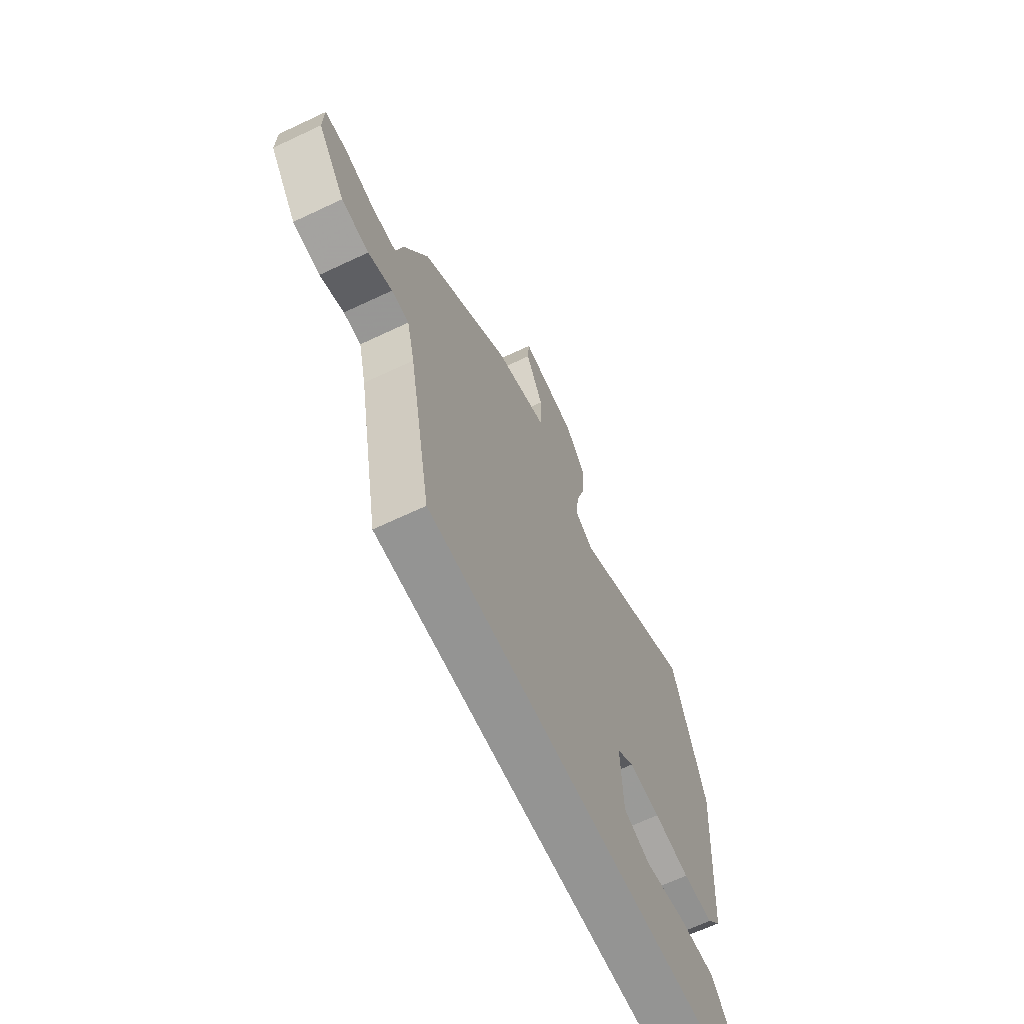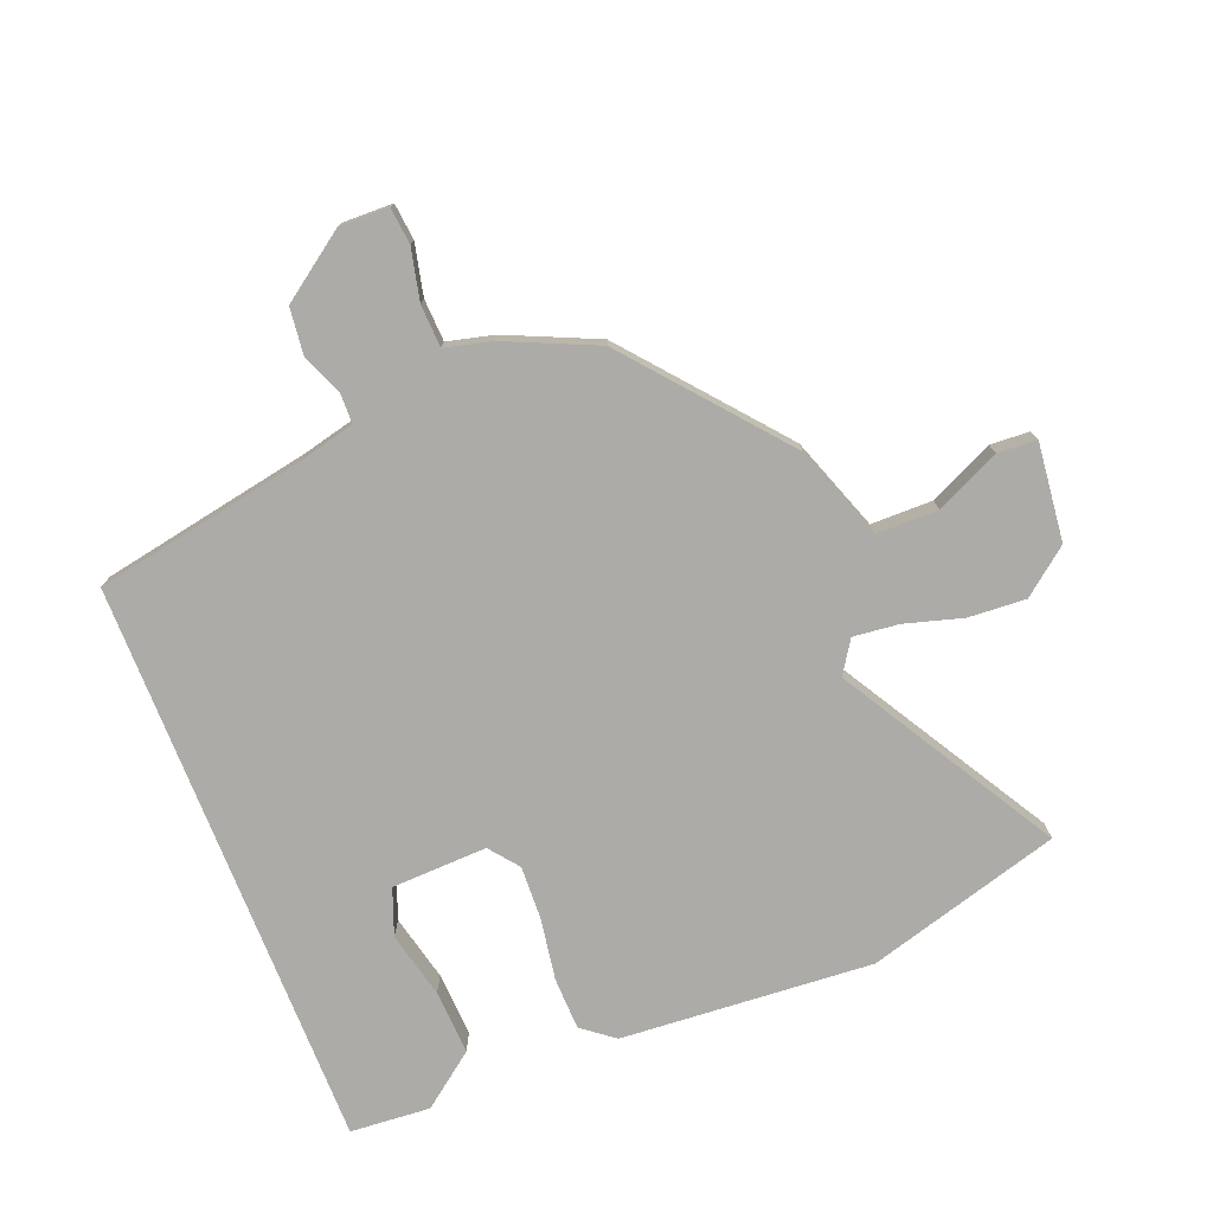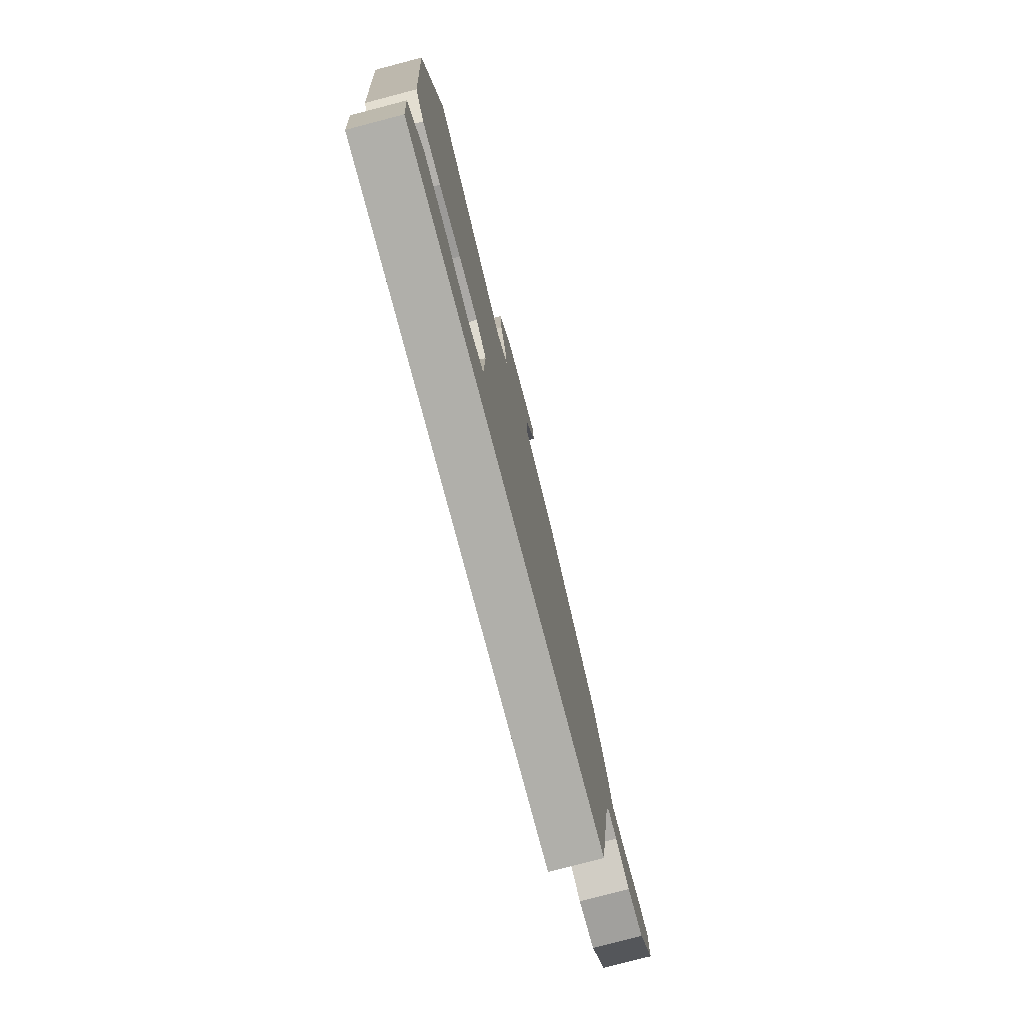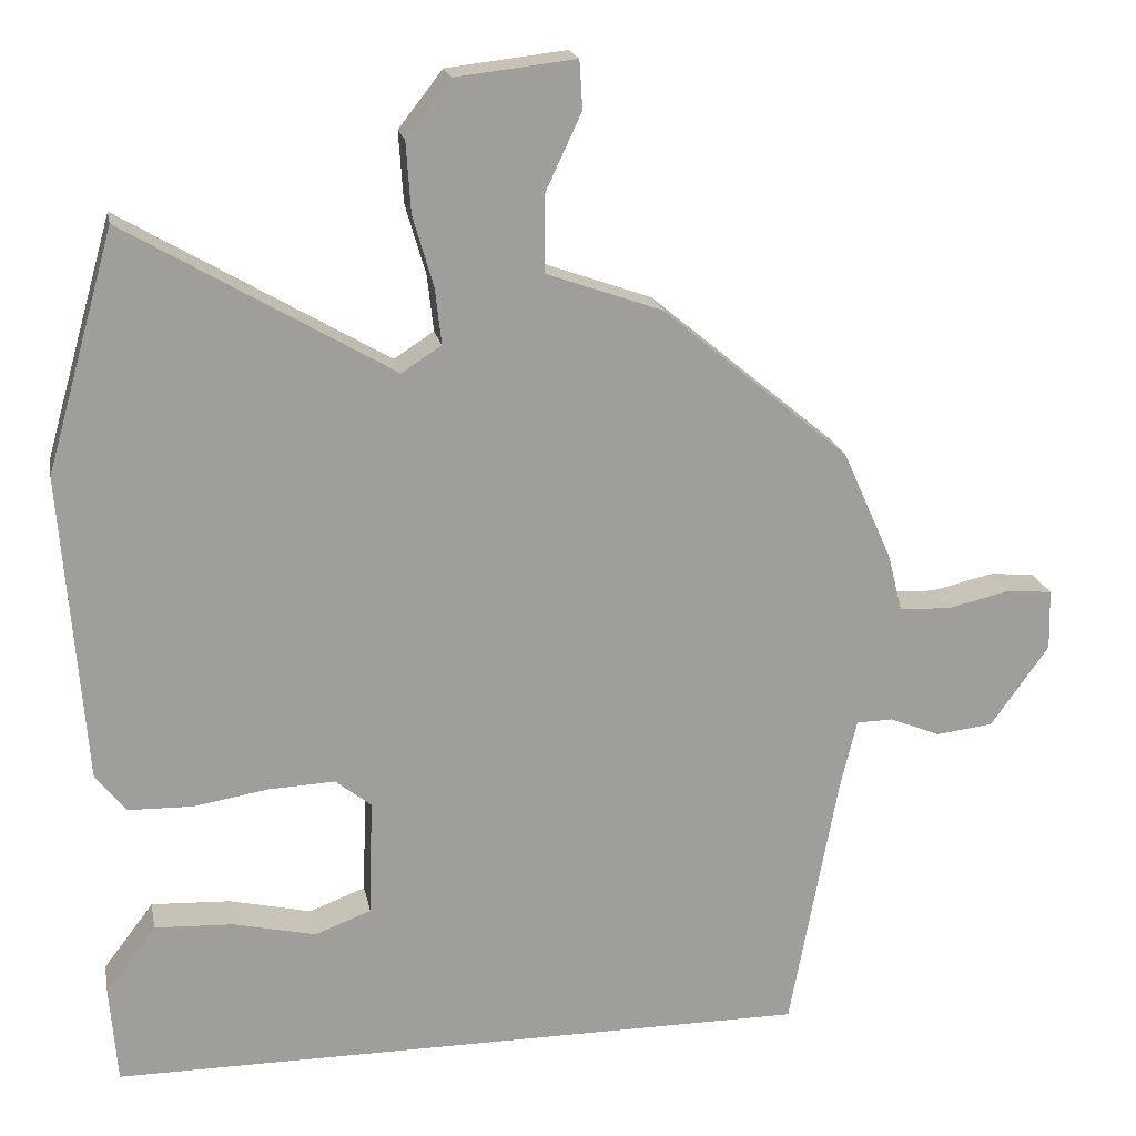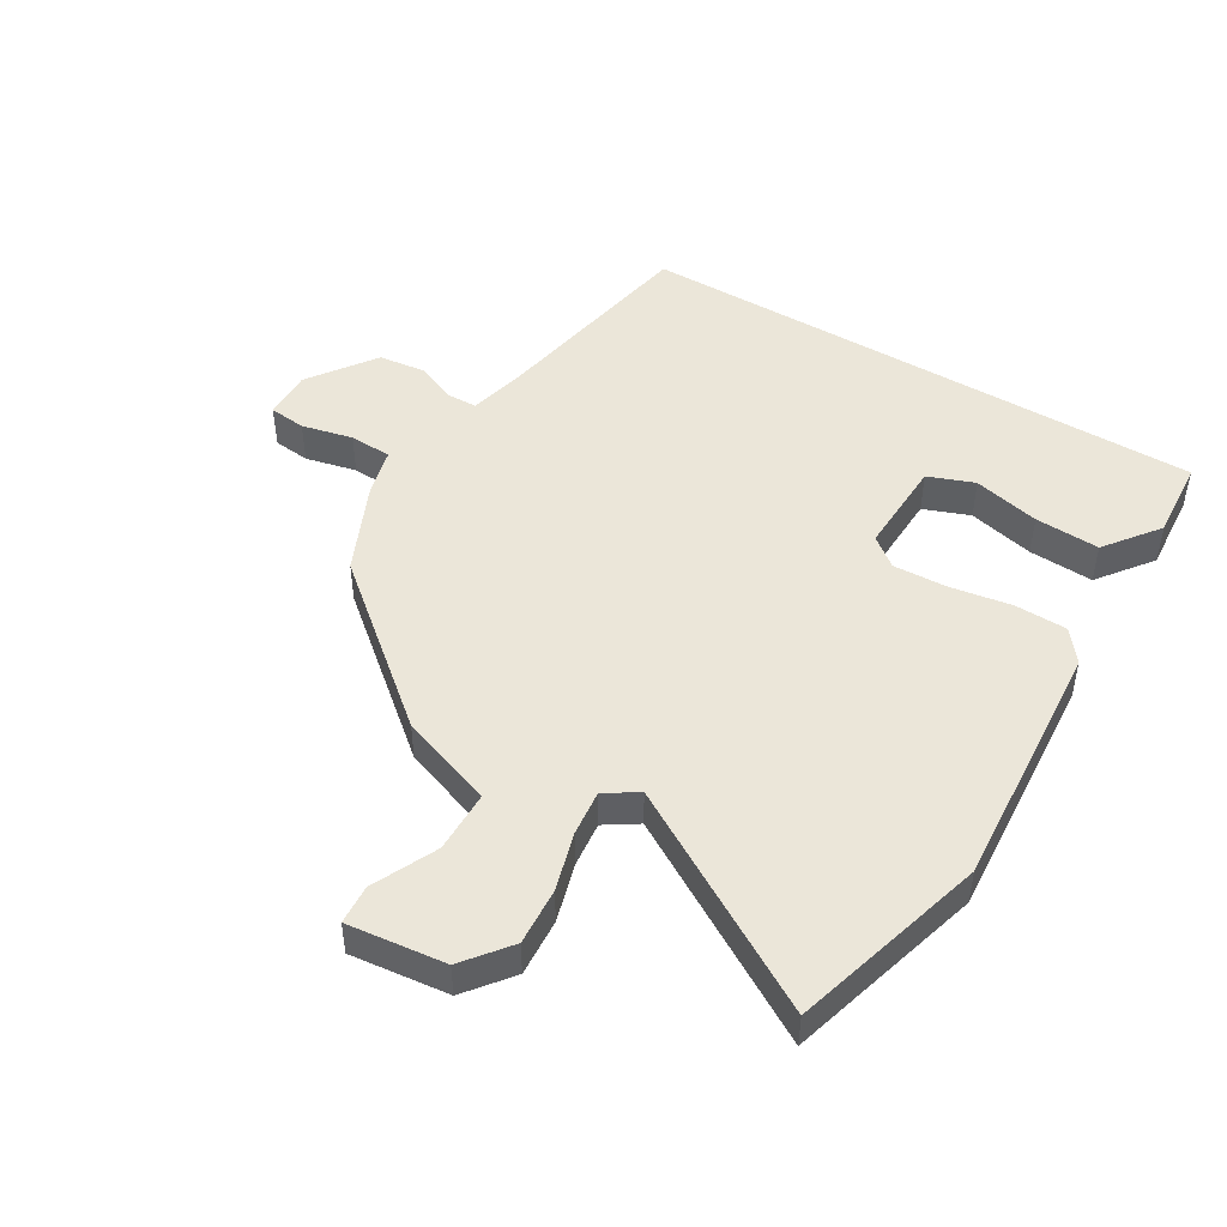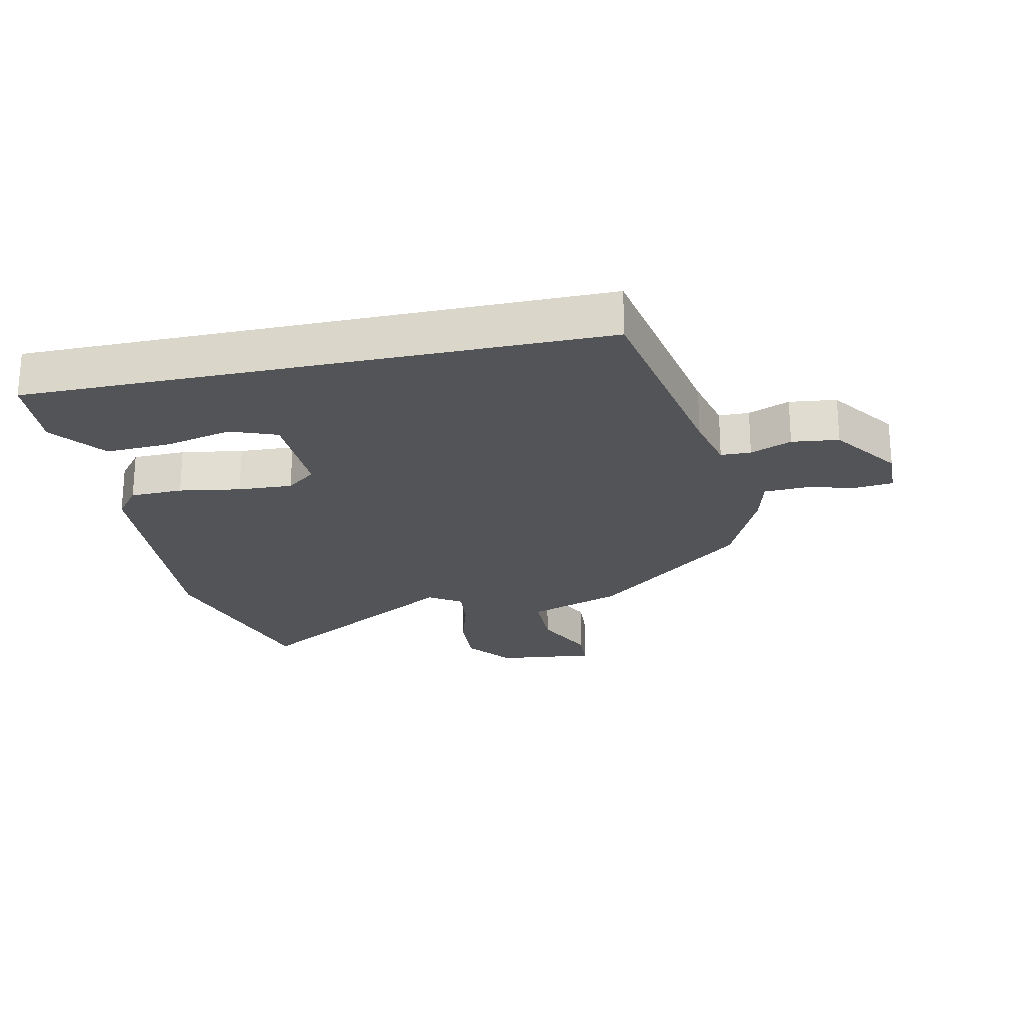
<metadata>
{"format":"obj","ext":"obj","renderer":"f3d","projection":"perspective","resolution":1024,"background":"white","views":[{"elev":-67.0,"azim":-64.7,"up":"+Z"},{"elev":-76.4,"azim":-68.3,"up":"+Y"},{"elev":-78.0,"azim":104.7,"up":"+Z"},{"elev":19.4,"azim":169.2,"up":"+Z"},{"elev":47.8,"azim":31.0,"up":"+Y"},{"elev":-23.3,"azim":-167.9,"up":"+Y"}]}
</metadata>
<code>
v 0.456 0.07 0.655
v 0.545 0.07 0.342
v 0.515 0.07 -0.062
v 0.475 0.07 -0.113
v 0.391 0.07 -0.115
v 0.293 0.07 -0.099
v 0.206 0.07 -0.095
v 0.159 0.07 -0.132
v 0.164 0.07 -0.286
v 0.238 0.07 -0.314
v 0.345 0.07 -0.289
v 0.449 0.07 -0.284
v 0.515 0.07 -0.371
v 0.505 0.07 -0.5
v -0.416 0.07 -0.5
v -0.479 0.07 -0.159
v -0.501 0.07 -0.067
v -0.549 0.07 -0.066
v -0.615 0.07 -0.093
v -0.69 0.07 -0.084
v -0.766 0.07 0.023
v -0.764 0.07 0.102
v -0.705 0.07 0.108
v -0.623 0.07 0.089
v -0.555 0.07 0.092
v -0.536 0.07 0.167
v -0.471 0.07 0.312
v -0.226 0.07 0.516
v -0.075 0.07 0.57
v -0.074 0.07 0.669
v -0.122 0.07 0.772
v -0.118 0.07 0.835
v 0.039 0.07 0.817
v 0.097 0.07 0.743
v 0.091 0.07 0.651
v 0.064 0.07 0.558
v 0.056 0.07 0.485
v 0.108 0.07 0.451
v 0.456 0 0.655
v 0.545 0 0.342
v 0.515 0 -0.062
v 0.475 0 -0.113
v 0.391 0 -0.115
v 0.293 0 -0.099
v 0.206 0 -0.095
v 0.159 0 -0.132
v 0.164 0 -0.286
v 0.238 0 -0.314
v 0.345 0 -0.289
v 0.449 0 -0.284
v 0.515 0 -0.371
v 0.505 0 -0.5
v -0.416 0 -0.5
v -0.479 0 -0.159
v -0.501 0 -0.067
v -0.549 0 -0.066
v -0.615 0 -0.093
v -0.69 0 -0.084
v -0.766 0 0.023
v -0.764 0 0.102
v -0.705 0 0.108
v -0.623 0 0.089
v -0.555 0 0.092
v -0.536 0 0.167
v -0.471 0 0.312
v -0.226 0 0.516
v -0.075 0 0.57
v -0.074 0 0.669
v -0.122 0 0.772
v -0.118 0 0.835
v 0.039 0 0.817
v 0.097 0 0.743
v 0.091 0 0.651
v 0.064 0 0.558
v 0.056 0 0.485
v 0.108 0 0.451
f 33 34 35 36
f 33 36 37
f 30 31 32 33
f 29 30 33 37
f 28 29 37 38
f 25 26 27 28
f 21 22 23 24
f 21 24 25
f 18 19 20 21
f 17 18 21 25
f 14 15 16
f 14 16 17
f 10 11 12 13
f 10 13 14
f 9 10 14 17
f 3 4 5 6
f 3 6 7
f 38 1 2 3
f 38 3 7
f 28 38 7 8
f 17 25 28
f 8 9 17 28
f 74 73 72 71
f 75 74 71
f 71 70 69 68
f 75 71 68 67
f 76 75 67 66
f 66 65 64 63
f 62 61 60 59
f 63 62 59
f 59 58 57 56
f 63 59 56 55
f 54 53 52
f 55 54 52
f 51 50 49 48
f 52 51 48
f 55 52 48 47
f 44 43 42 41
f 45 44 41
f 41 40 39 76
f 45 41 76
f 46 45 76 66
f 66 63 55
f 66 55 47 46
f 1 39 40 2
f 2 40 41 3
f 3 41 42 4
f 4 42 43 5
f 5 43 44 6
f 6 44 45 7
f 7 45 46 8
f 8 46 47 9
f 9 47 48 10
f 10 48 49 11
f 11 49 50 12
f 12 50 51 13
f 13 51 52 14
f 14 52 53 15
f 15 53 54 16
f 16 54 55 17
f 17 55 56 18
f 18 56 57 19
f 19 57 58 20
f 20 58 59 21
f 21 59 60 22
f 22 60 61 23
f 23 61 62 24
f 24 62 63 25
f 25 63 64 26
f 26 64 65 27
f 27 65 66 28
f 28 66 67 29
f 29 67 68 30
f 30 68 69 31
f 31 69 70 32
f 32 70 71 33
f 33 71 72 34
f 34 72 73 35
f 35 73 74 36
f 36 74 75 37
f 37 75 76 38
f 38 76 39 1

</code>
